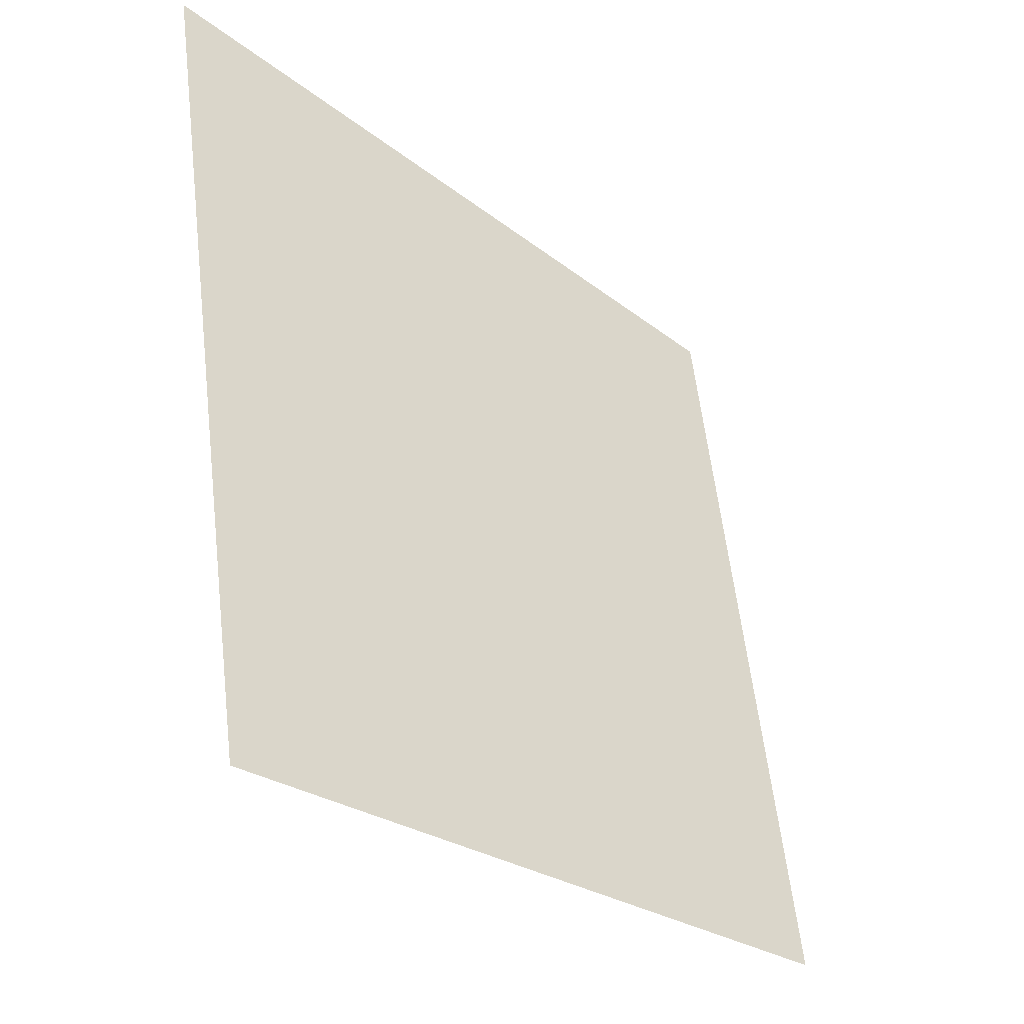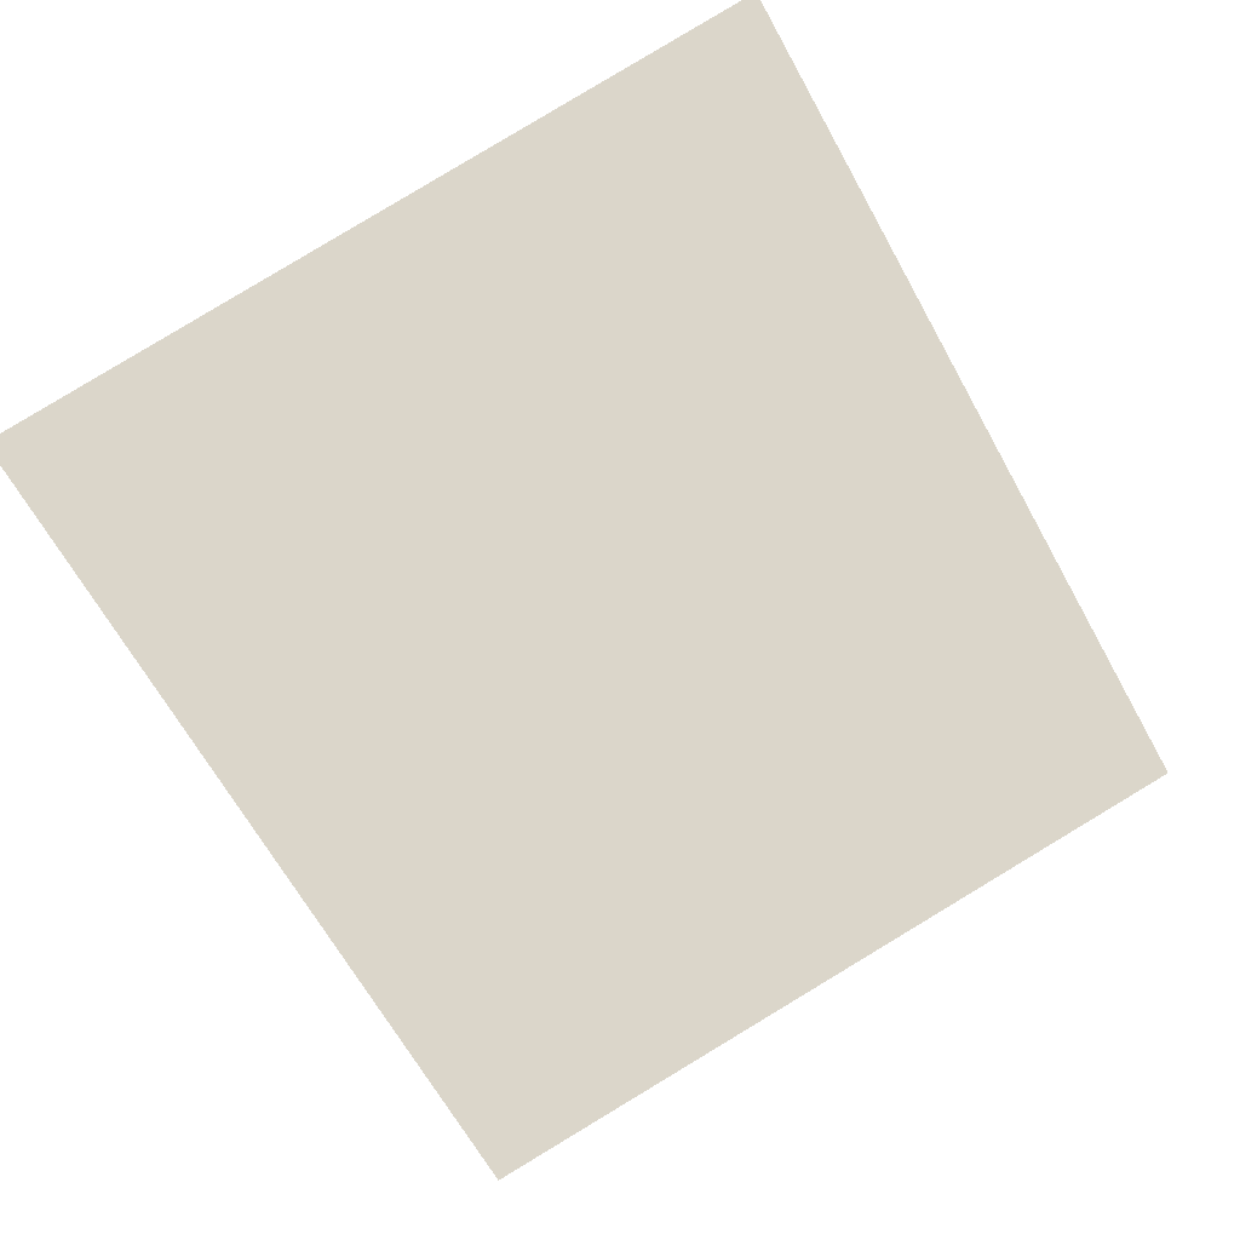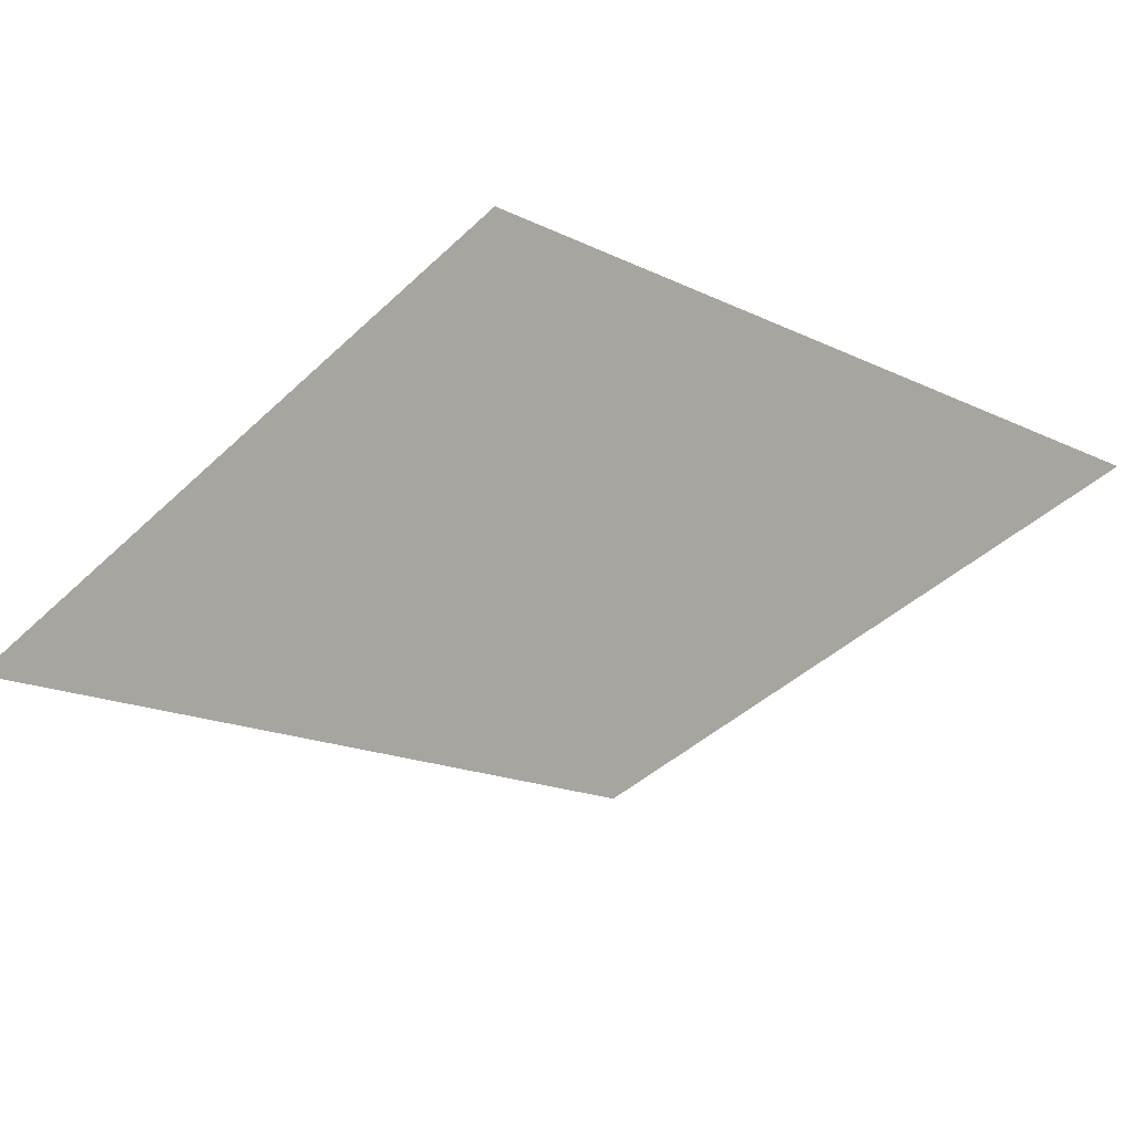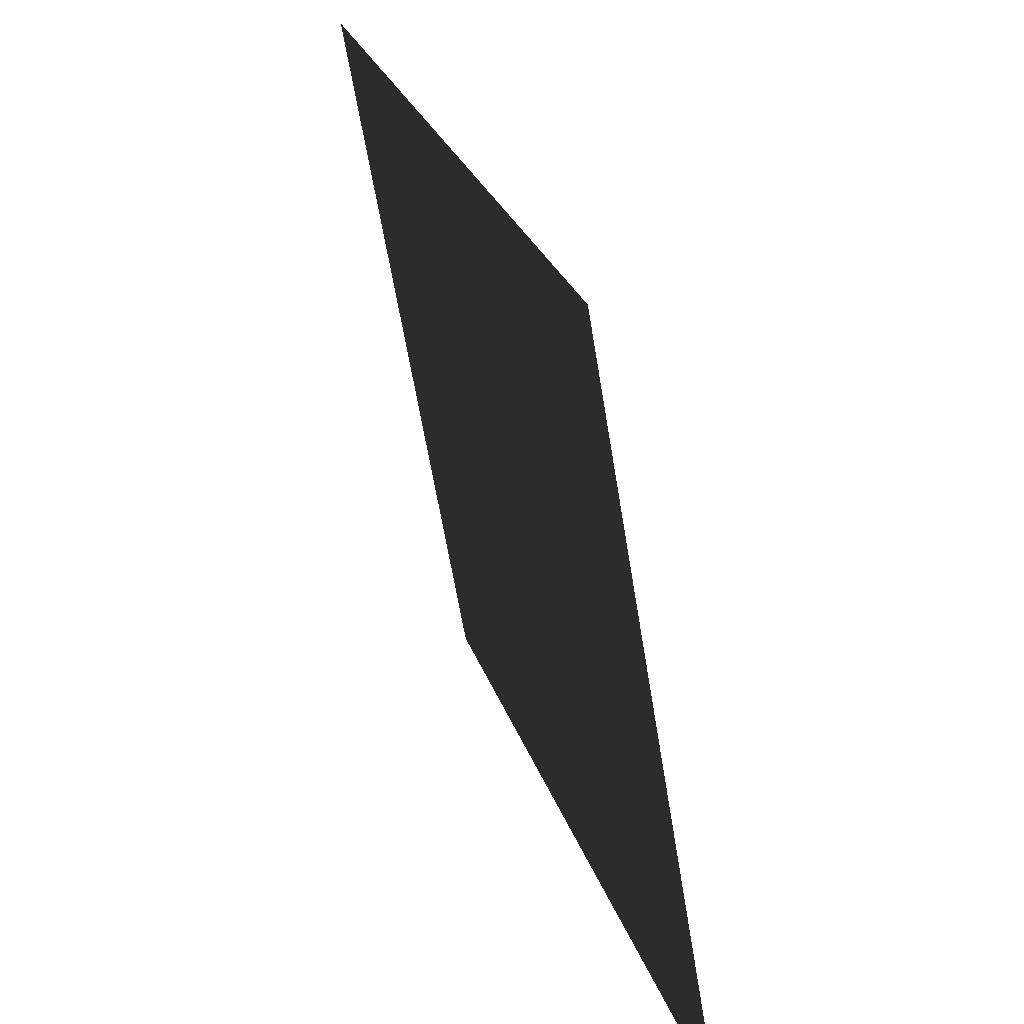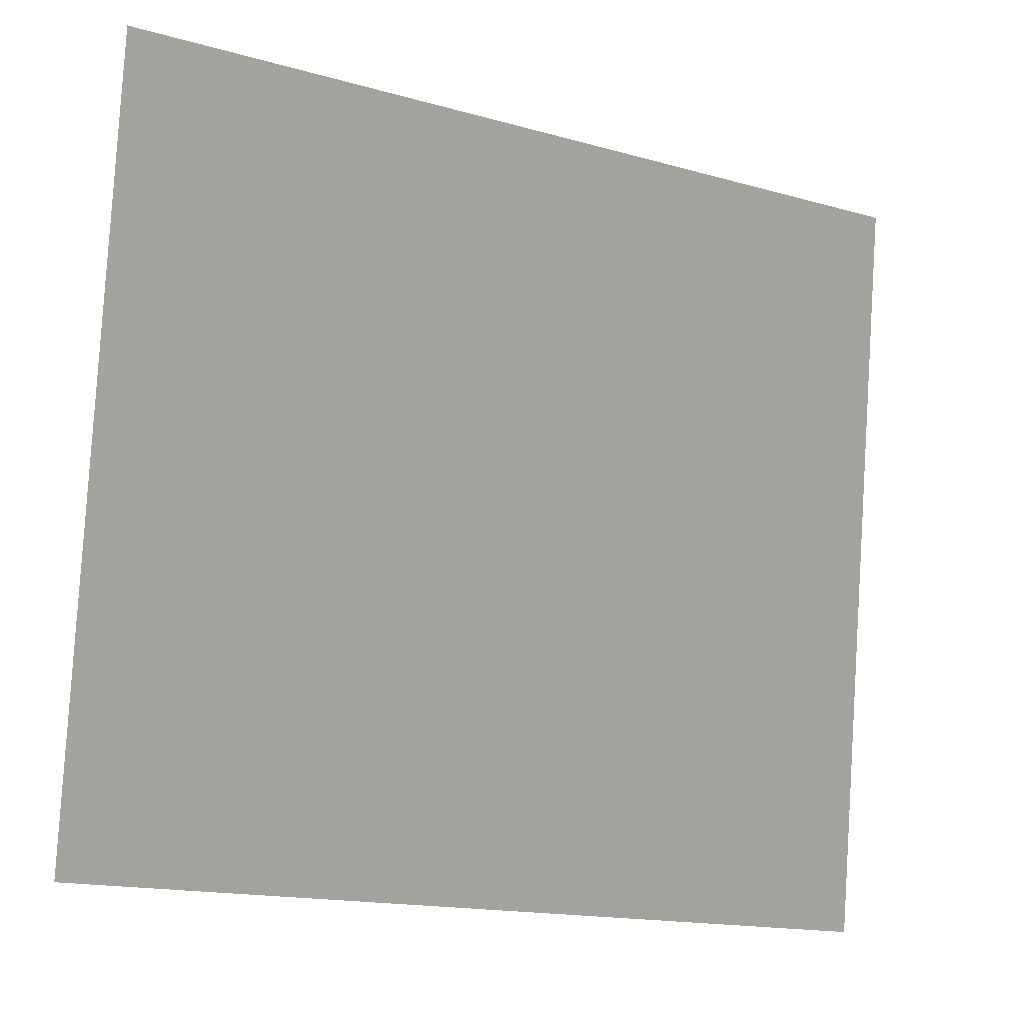
<metadata>
{"format":"obj","ext":"obj","renderer":"f3d","projection":"perspective","resolution":1024,"background":"white","views":[{"elev":-23.4,"azim":135.2,"up":"+Y"},{"elev":-76.8,"azim":119.6,"up":"+Z"},{"elev":-30.0,"azim":137.2,"up":"+Z"},{"elev":26.1,"azim":82.6,"up":"+Y"},{"elev":-15.8,"azim":-22.1,"up":"+Y"}]}
</metadata>
<code>
v 0.5251 0.8492 2.418
v 0.8859 0.8492 2.363
v 0.8858 0.5299 2.31
v 0.5251 0.5299 2.364
g light_frontL_20551_161
f 1 3 2
f 1 4 3

</code>
